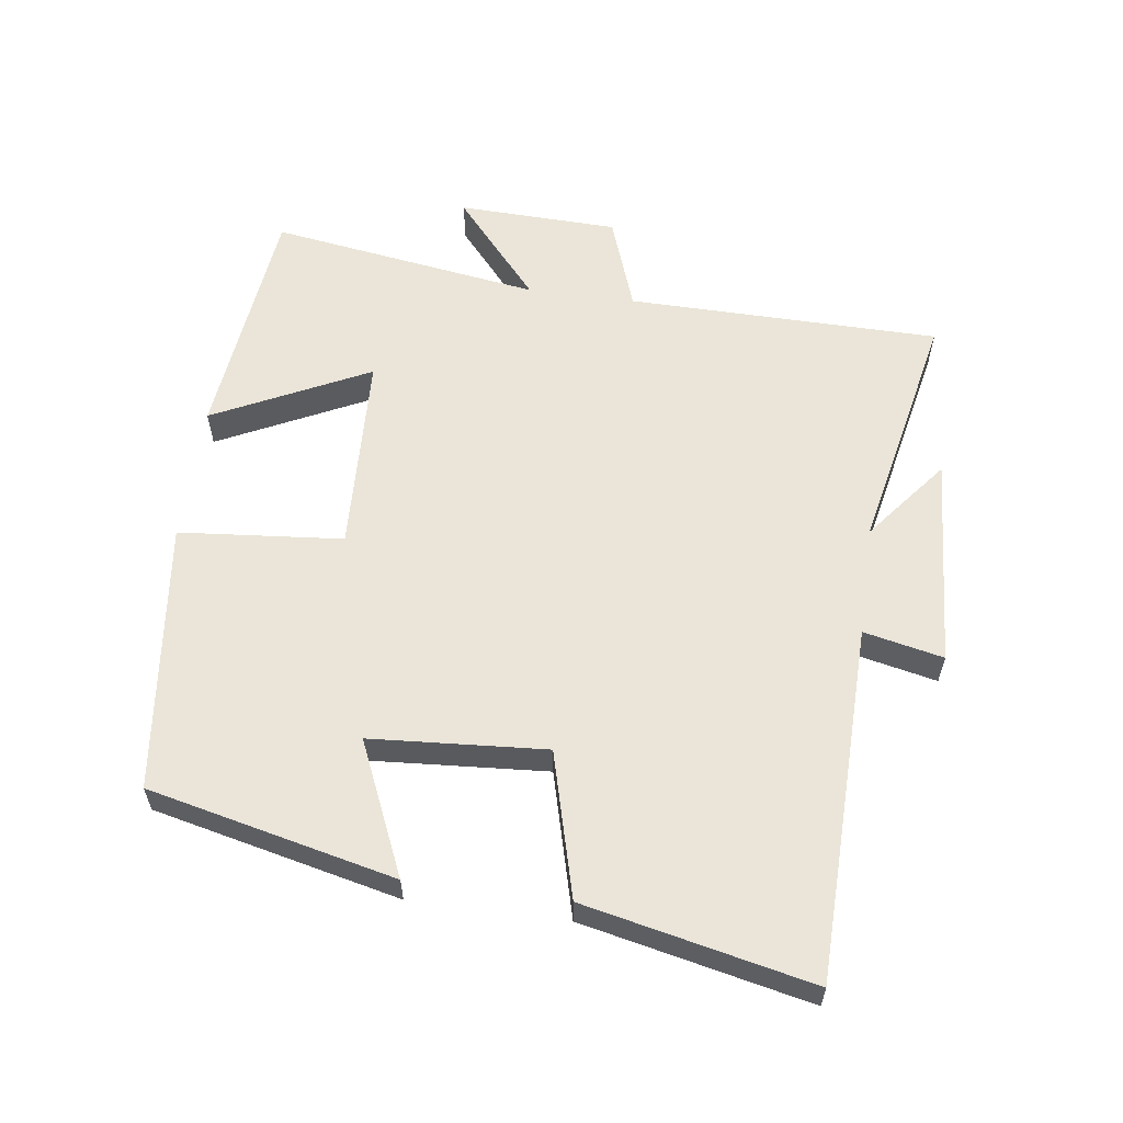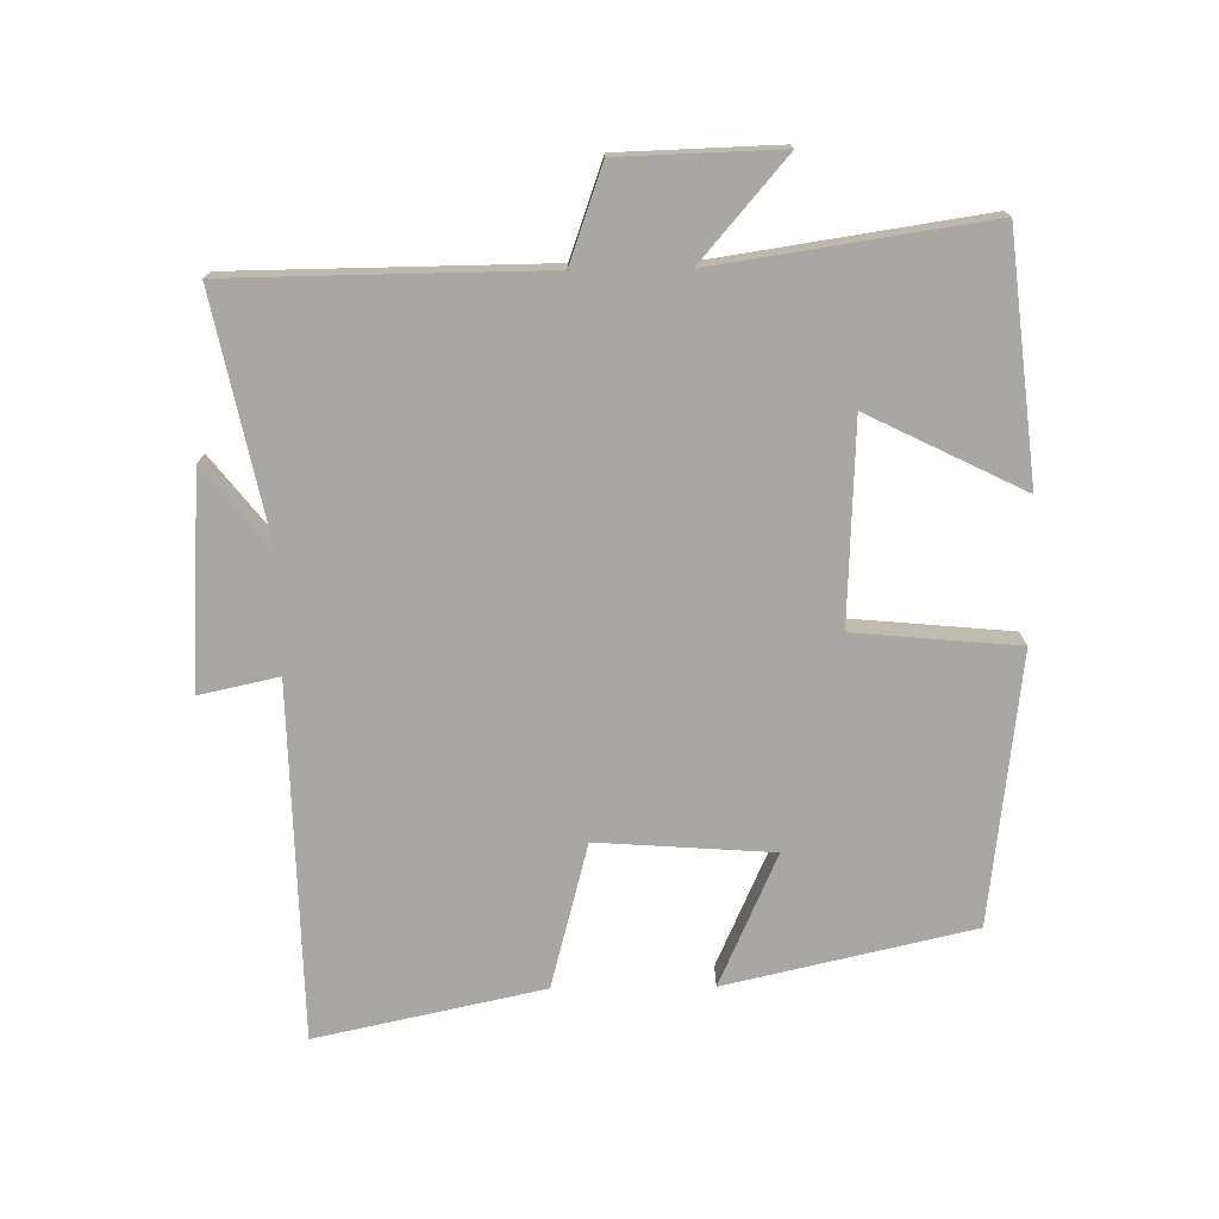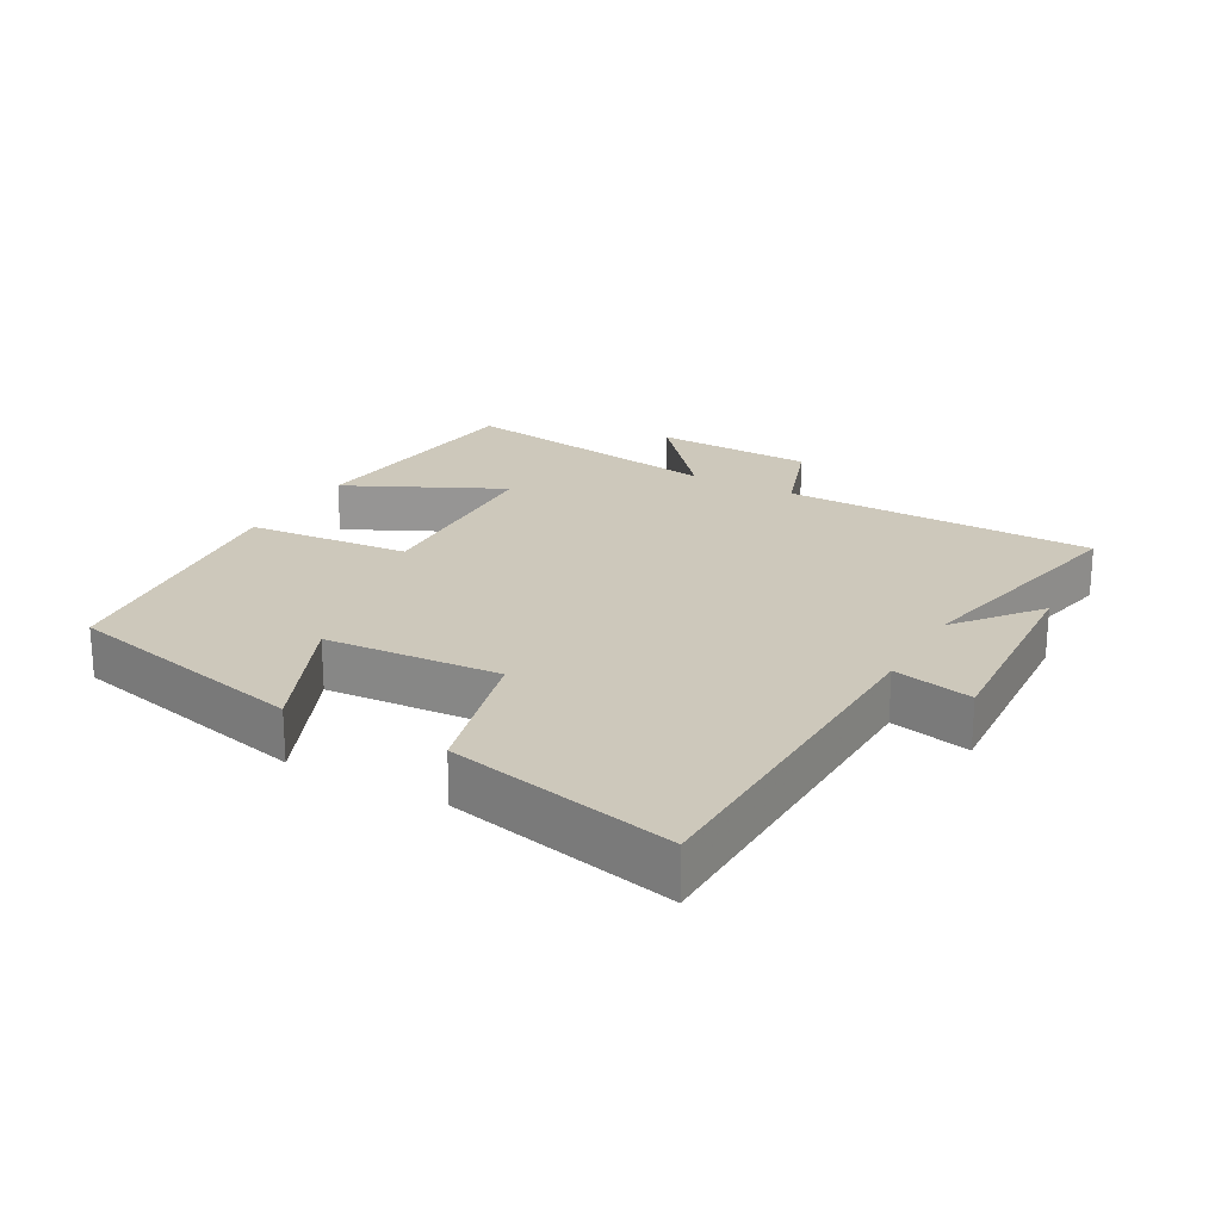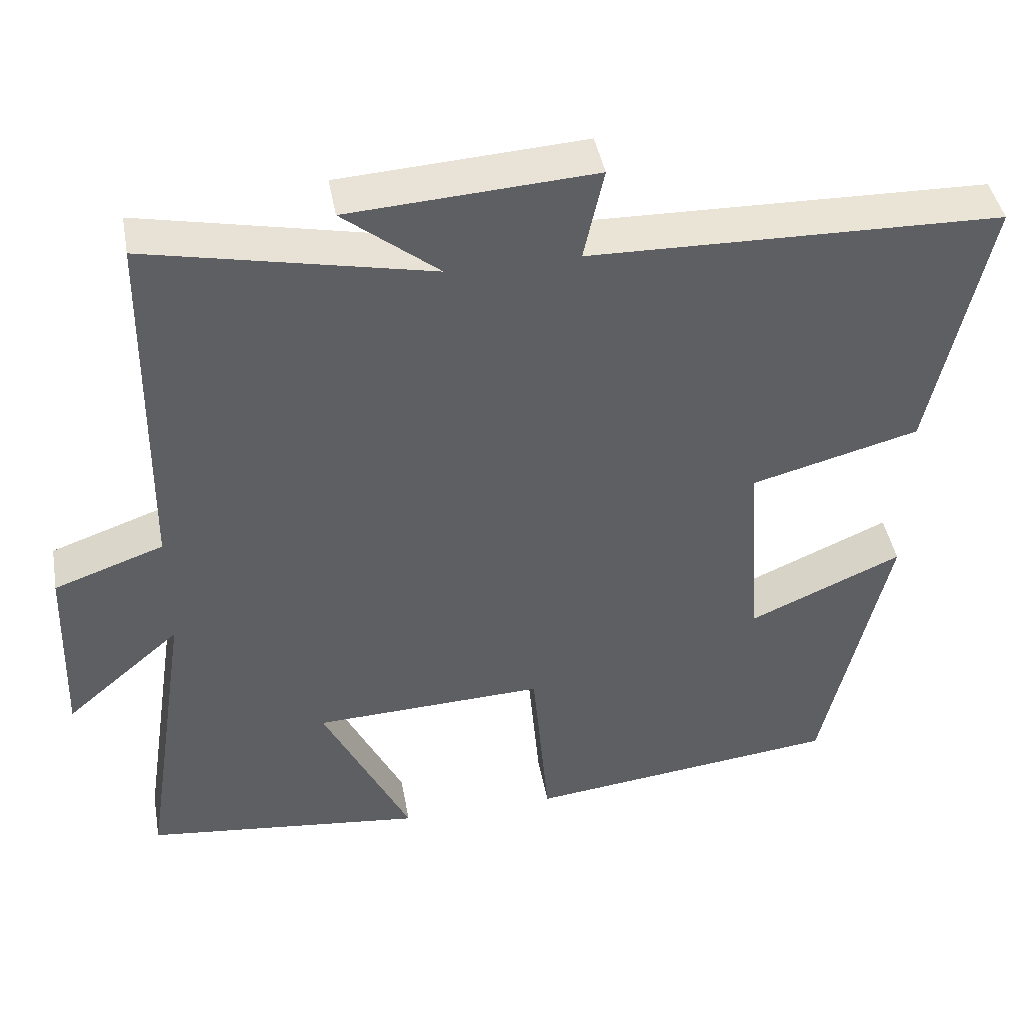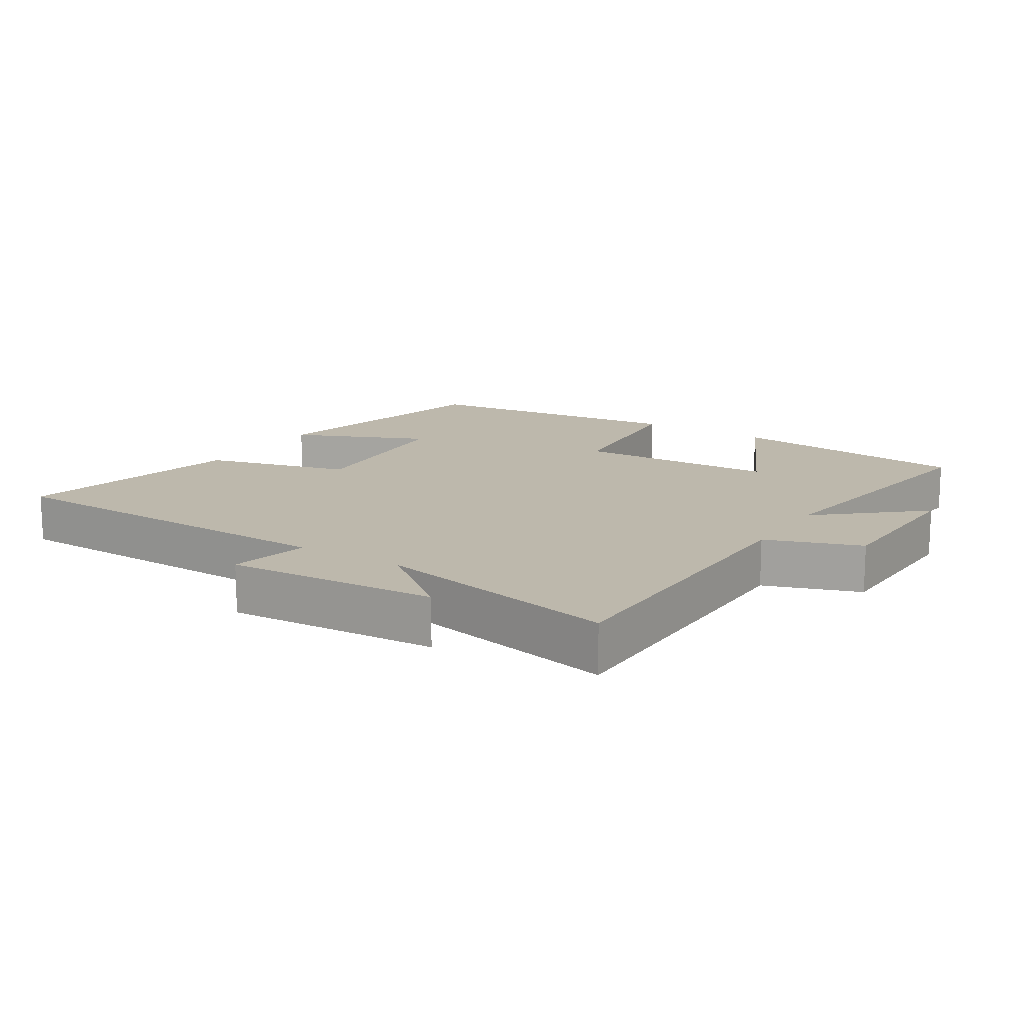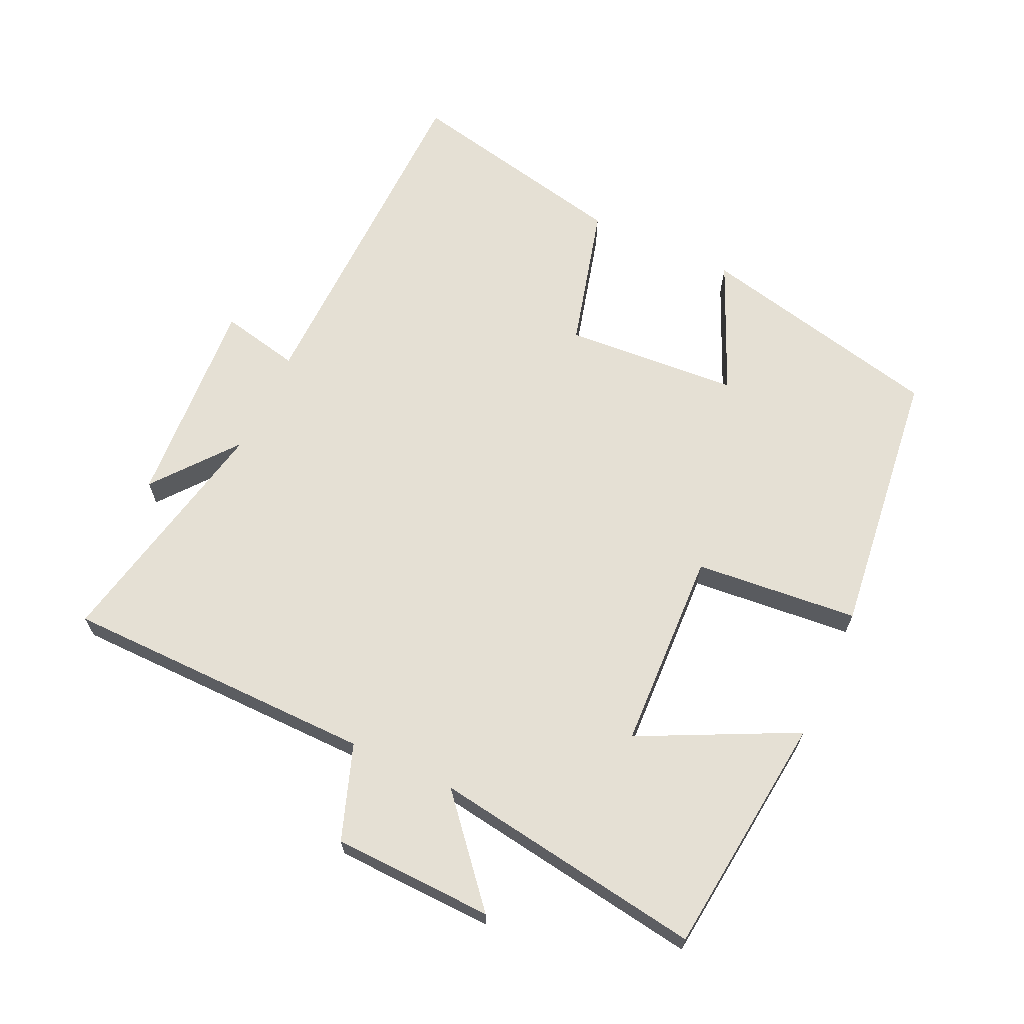
<metadata>
{"format":"obj","ext":"obj","renderer":"f3d","projection":"perspective","resolution":1024,"background":"white","views":[{"elev":59.1,"azim":-82.3,"up":"+Y"},{"elev":-74.4,"azim":90.6,"up":"+Y"},{"elev":22.0,"azim":-60.7,"up":"+Y"},{"elev":43.3,"azim":169.7,"up":"+Z"},{"elev":14.9,"azim":32.2,"up":"+Y"},{"elev":65.9,"azim":114.8,"up":"+Y"}]}
</metadata>
<code>
v 0.562 0.07 -0.459
v 0.199 0.07 -0.5
v 0.313 0.07 -0.267
v 0.013 0.07 -0.255
v -0.009 0.07 -0.5
v -0.415 0.07 -0.453
v -0.5 0.07 -0.084
v -0.301 0.07 -0.171
v -0.283 0.07 0.091
v -0.5 0.07 0.148
v -0.574 0.07 0.488
v -0.041 0.07 0.5
v -0.067 0.07 0.619
v 0.251 0.07 0.599
v 0.127 0.07 0.5
v 0.494 0.07 0.577
v 0.5 0.07 0.109
v 0.642 0.07 0.059
v 0.65 0.07 -0.181
v 0.5 0.07 -0.053
v 0.562 0 -0.459
v 0.199 0 -0.5
v 0.313 0 -0.267
v 0.013 0 -0.255
v -0.009 0 -0.5
v -0.415 0 -0.453
v -0.5 0 -0.084
v -0.301 0 -0.171
v -0.283 0 0.091
v -0.5 0 0.148
v -0.574 0 0.488
v -0.041 0 0.5
v -0.067 0 0.619
v 0.251 0 0.599
v 0.127 0 0.5
v 0.494 0 0.577
v 0.5 0 0.109
v 0.642 0 0.059
v 0.65 0 -0.181
v 0.5 0 -0.053
f 17 18 19 20
f 15 16 17 20
f 15 20 1
f 12 13 14 15
f 9 10 11 12
f 8 9 12 15
f 5 6 7 8
f 4 5 8
f 3 4 8 15
f 1 2 3
f 1 3 15
f 40 39 38 37
f 40 37 36 35
f 21 40 35
f 35 34 33 32
f 32 31 30 29
f 35 32 29 28
f 28 27 26 25
f 28 25 24
f 35 28 24 23
f 23 22 21
f 35 23 21
f 1 21 22 2
f 2 22 23 3
f 3 23 24 4
f 4 24 25 5
f 5 25 26 6
f 6 26 27 7
f 7 27 28 8
f 8 28 29 9
f 9 29 30 10
f 10 30 31 11
f 11 31 32 12
f 12 32 33 13
f 13 33 34 14
f 14 34 35 15
f 15 35 36 16
f 16 36 37 17
f 17 37 38 18
f 18 38 39 19
f 19 39 40 20
f 20 40 21 1

</code>
